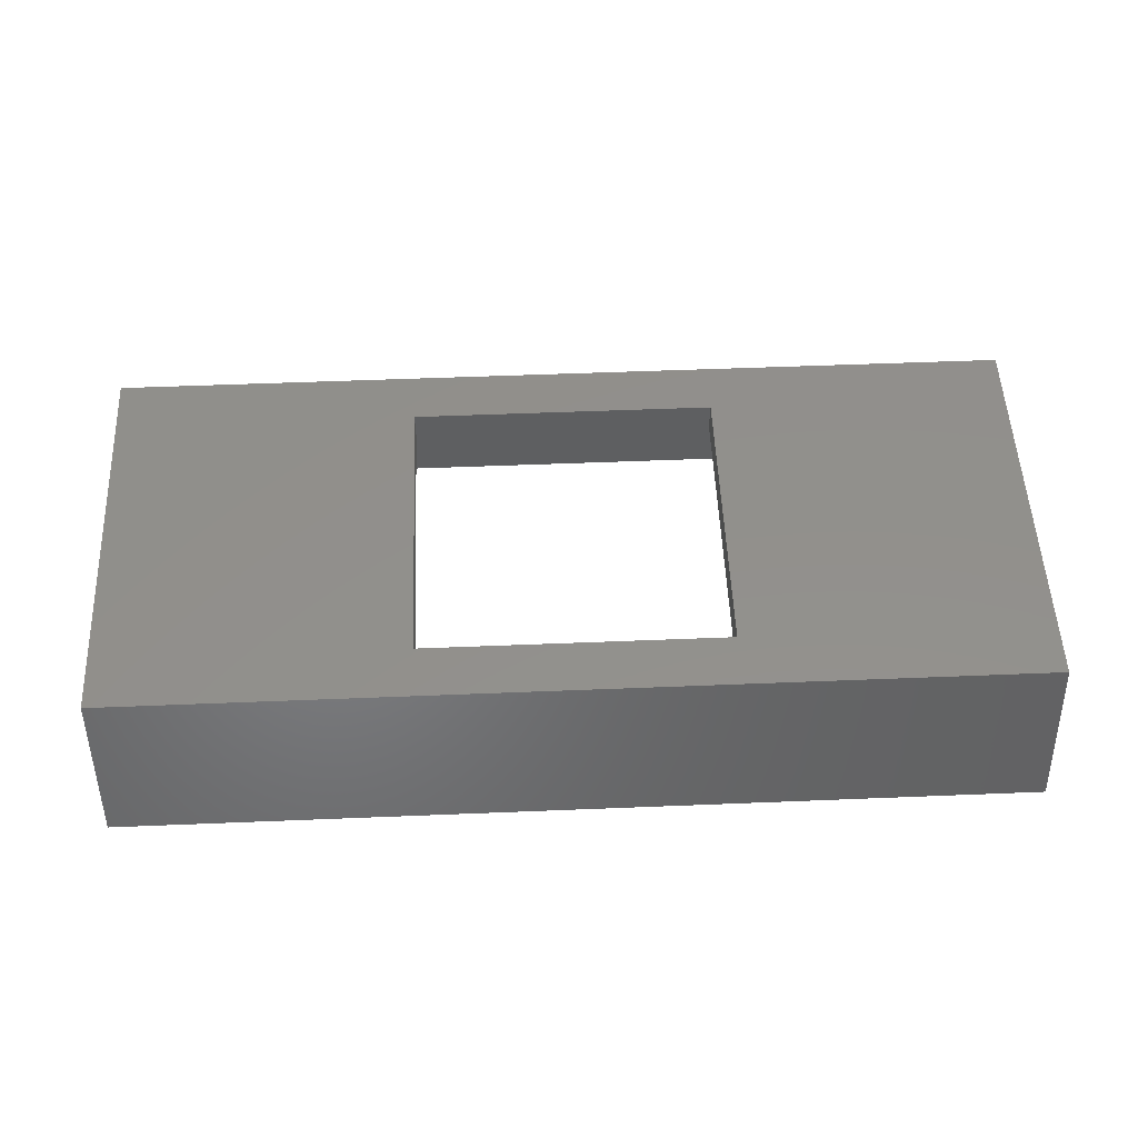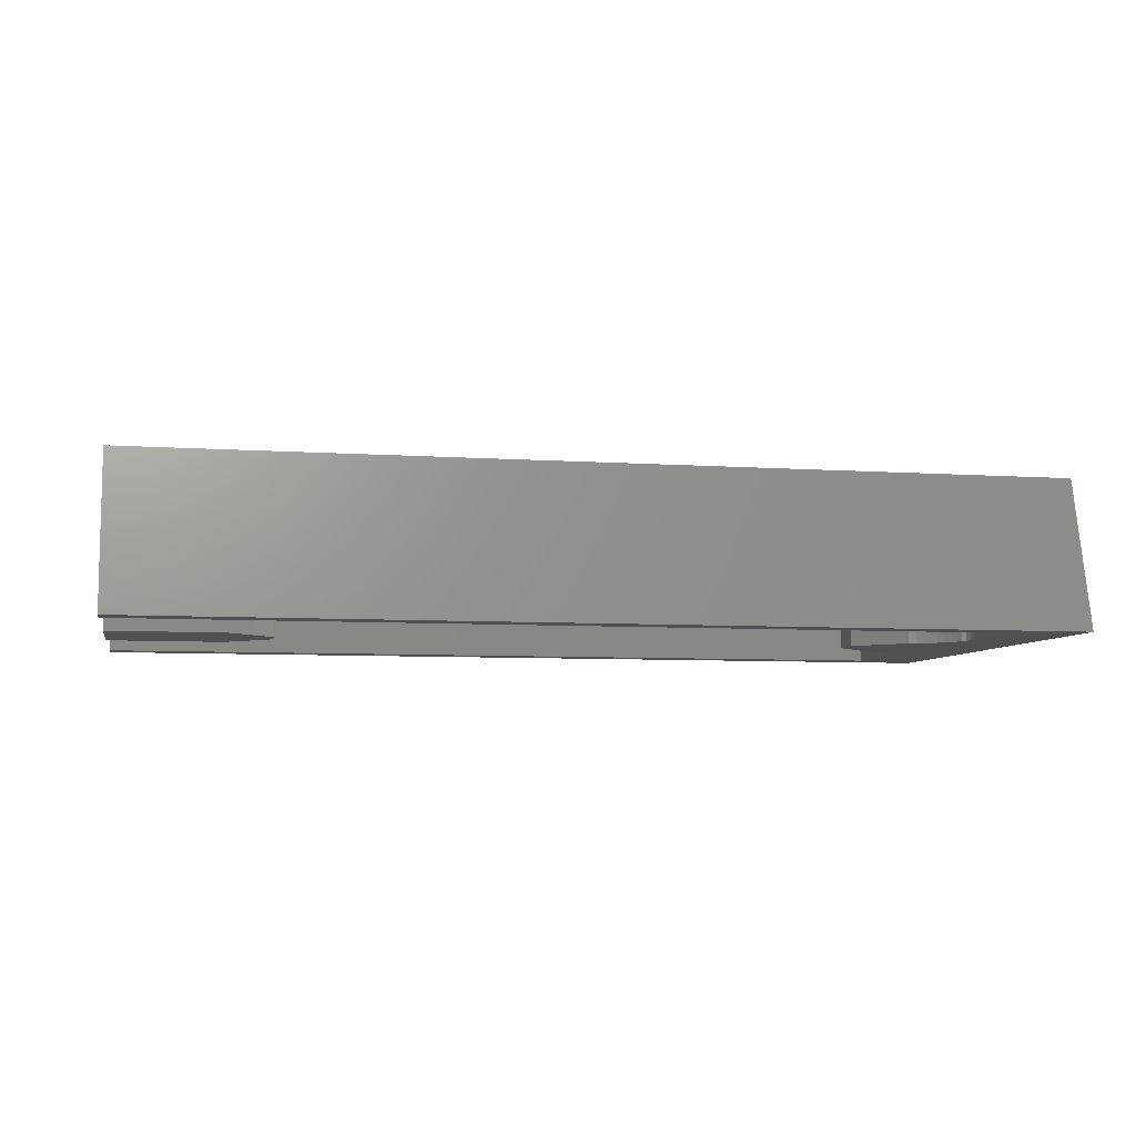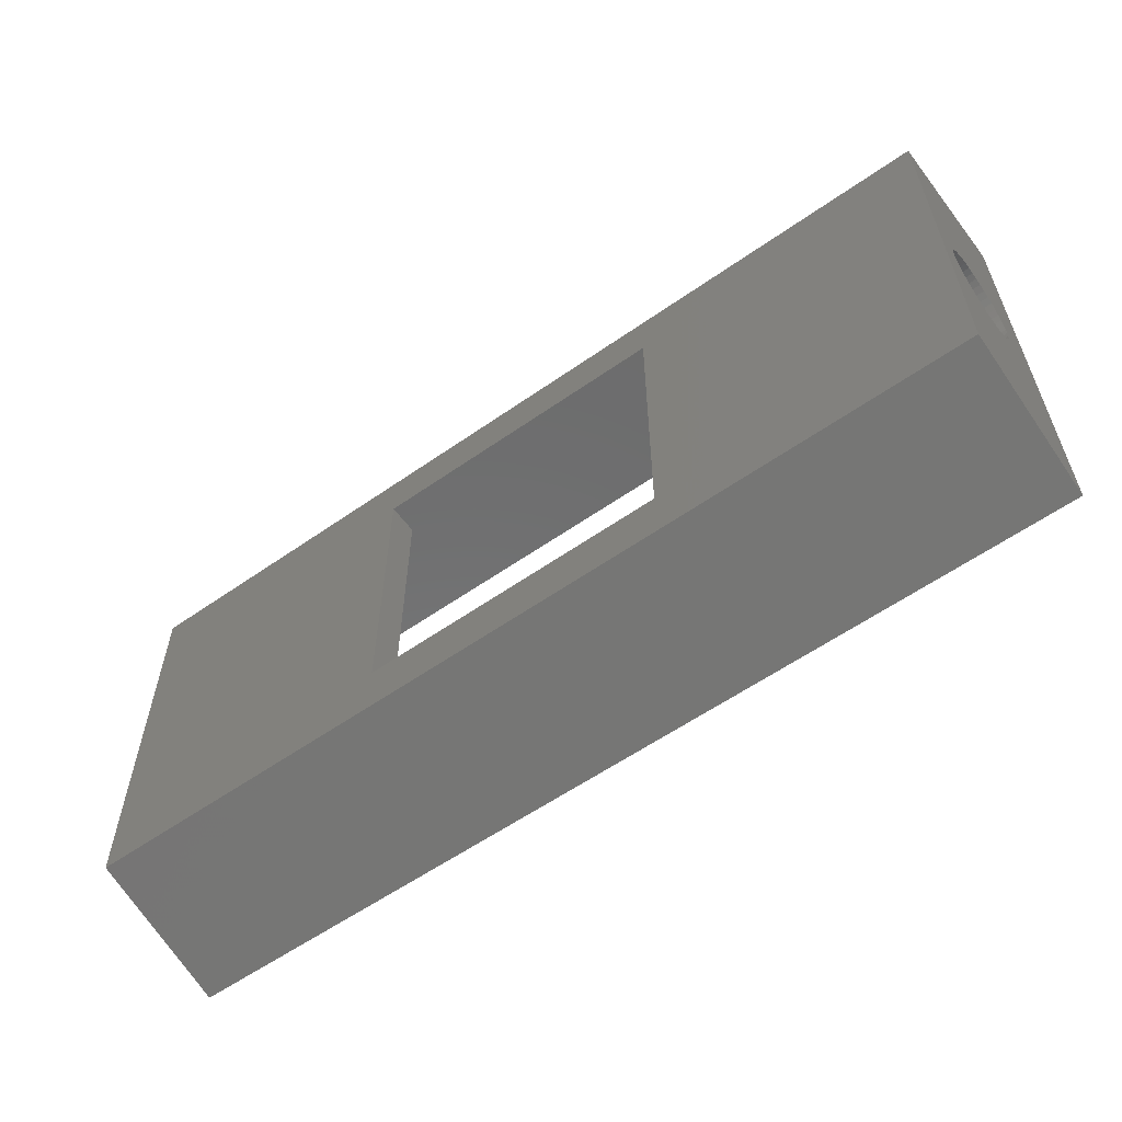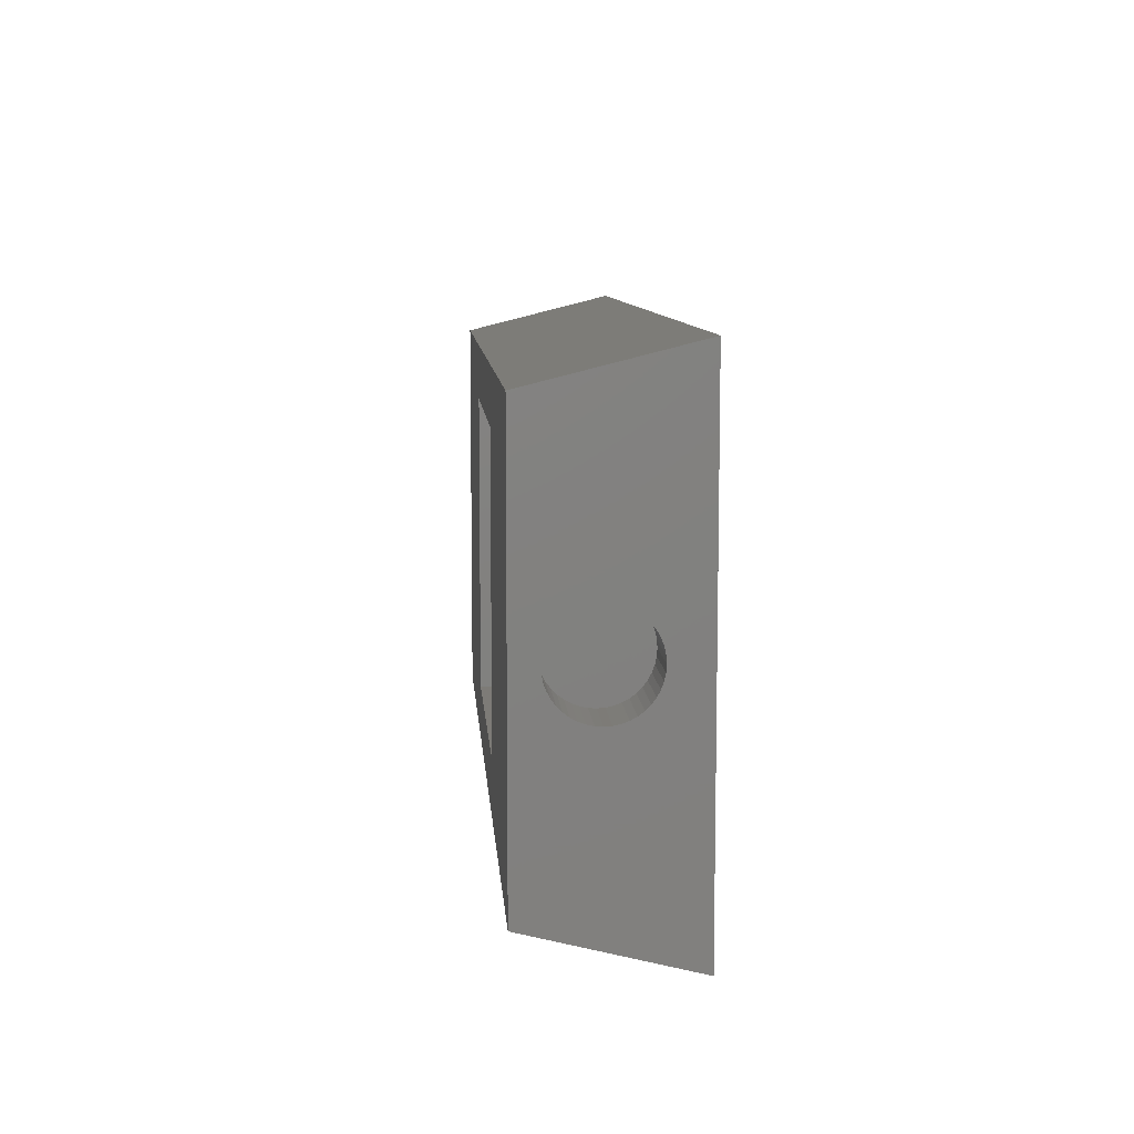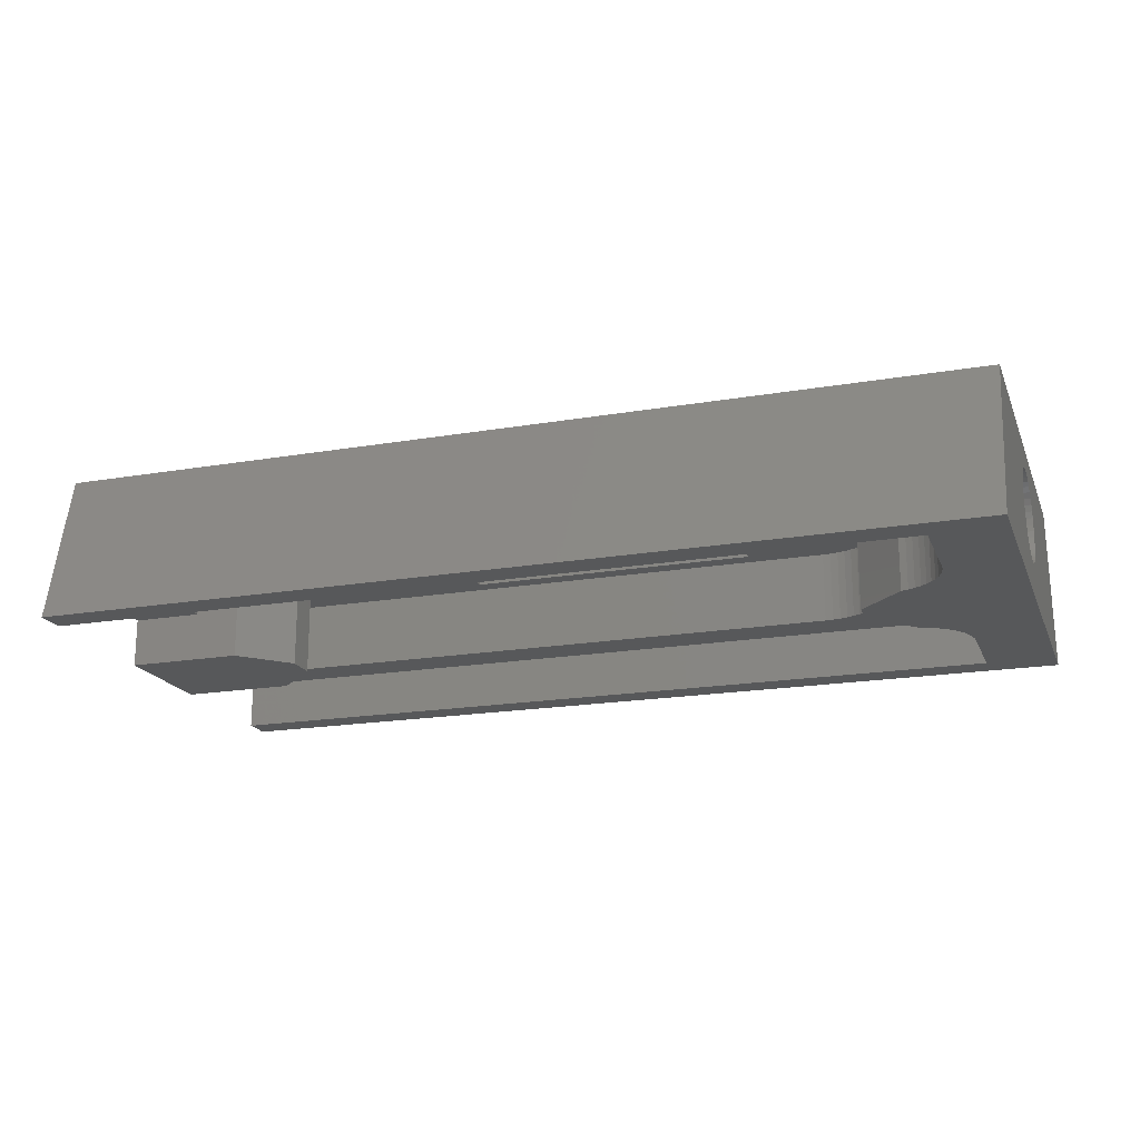
<metadata>
{"format":"stl","ext":"stl","renderer":"f3d","projection":"perspective","resolution":1024,"background":"white","views":[{"elev":52.9,"azim":-2.5,"up":"+Y"},{"elev":-6.4,"azim":168.3,"up":"+Y"},{"elev":-58.4,"azim":-144.1,"up":"+Z"},{"elev":8.9,"azim":-94.1,"up":"+Z"},{"elev":-18.8,"azim":-161.9,"up":"+Y"}]}
</metadata>
<code>
# stl→obj: 246 verts, 492 faces
v -5.191 14.6 3.75
v -5.191 12.2 3.75
v -5.186 10.6 3.697
v -5.196 12.2 3.812
v -5.2 10.6 3.936
v -5.199 12.2 3.874
v -5.2 12.2 3.936
v -5.154 14.6 3.508
v -5.143 10.6 3.462
v -5.087 14.6 3.273
v -5.072 10.6 3.233
v -4.991 14.6 3.047
v -4.975 10.6 3.014
v -4.869 14.6 2.835
v -4.852 10.6 2.809
v -4.722 14.6 2.639
v -4.705 10.6 2.619
v -4.552 14.6 2.463
v -4.537 10.6 2.449
v -4.362 14.6 2.309
v -4.349 10.6 2.3
v -4.155 14.6 2.179
v -4.145 10.6 2.174
v -3.933 14.6 2.076
v -3.928 10.6 2.074
v -3.7 14.6 2
v -3.7 10.6 2
v -5.2 12.2 6.75
v -5.2 10.6 6.75
v -3.7 10.6 -2
v -3.928 10.6 -2.074
v -3.7 14.6 -2
v -3.933 14.6 -2.076
v -4.145 10.6 -2.174
v -4.155 14.6 -2.179
v -4.349 10.6 -2.3
v -4.362 14.6 -2.309
v -4.537 10.6 -2.449
v -4.552 14.6 -2.463
v -4.705 10.6 -2.619
v -4.722 14.6 -2.639
v -4.852 10.6 -2.809
v -4.869 14.6 -2.835
v -4.975 10.6 -3.014
v -4.991 14.6 -3.047
v -5.072 10.6 -3.233
v -5.087 14.6 -3.273
v -5.143 10.6 -3.462
v -5.154 14.6 -3.508
v -5.186 10.6 -3.697
v -5.191 14.6 -3.75
v -5.191 12.2 -3.75
v -5.196 12.2 -3.812
v -5.2 10.6 -3.936
v -5.199 12.2 -3.874
v -5.2 12.2 -3.936
v -2.2 14.6 3.75
v 2.5 14.6 4.75
v -2.106 14.6 3.996
v -1.983 14.6 4.23
v -1.835 14.6 4.448
v -1.664 14.6 4.648
v -1.47 14.6 4.827
v -1.257 14.6 4.982
v -1.028 14.6 5.112
v -0.00911 14.6 5.35
v -0.7849 14.6 5.215
v -0.5321 14.6 5.29
v -0.2723 14.6 5.335
v -2.2 14.6 0.5
v -2.2 14.6 -0.5
v 2.5 14.6 -4.75
v -2.2 14.6 -3.75
v -2.106 14.6 -3.996
v -1.983 14.6 -4.23
v -1.835 14.6 -4.448
v -1.664 14.6 -4.648
v -1.47 14.6 -4.827
v -1.257 14.6 -4.982
v -1.028 14.6 -5.112
v -0.00911 14.6 -5.35
v 12.5 14.6 -4.75
v 22.5 14.6 -5.35
v 20.2 14.6 -3.75
v 22.5 14.6 -3.75
v -0.7849 14.6 -5.215
v -0.5321 14.6 -5.29
v -0.2723 14.6 -5.335
v 20.2 14.6 -2
v 18.7 14.6 -2
v 17.2 14.6 -0.5
v 17.2 14.6 0.5
v 12.5 14.6 4.75
v 18.7 14.6 2
v 20.2 14.6 3.75
v 20.2 14.6 2
v 22.5 14.6 3.75
v 22.5 14.6 5.35
v -0.00911 12.2 -5.35
v 22.5 12.2 -5.35
v -2.2 12.2 -3.75
v -2.106 12.2 -3.996
v -1.983 12.2 -4.23
v -1.835 12.2 -4.448
v -1.664 12.2 -4.648
v -1.47 12.2 -4.827
v -1.257 12.2 -4.982
v -1.028 12.2 -5.112
v -0.7849 12.2 -5.215
v -0.5321 12.2 -5.29
v -0.2723 12.2 -5.335
v 20.2 12.2 3.75
v 22.5 12.2 3.75
v 22.5 12.2 -3.75
v 20.2 12.2 -3.75
v 22.5 12.2 5.35
v -0.00911 12.2 5.35
v -0.2723 12.2 5.335
v -0.5321 12.2 5.29
v -0.7849 12.2 5.215
v -1.028 12.2 5.112
v -1.257 12.2 4.982
v -1.47 12.2 4.827
v -1.664 12.2 4.648
v -1.835 12.2 4.448
v -1.983 12.2 4.23
v -2.106 12.2 3.996
v -2.2 12.2 3.75
v 22.5 12.2 -2
v 22.5 12.2 2
v 22.5 15.6 -6.5
v 22.5 15.6 6.5
v 22.5 12.2 6.75
v 22.5 12.2 -6.75
v 22.5 10.6 -6.75
v 22.5 10.6 -7.75
v 22.5 10.6 7.75
v 22.5 10.6 6.75
v 22.5 10.6 2
v 22.5 10.6 -2
v 12.5 15.6 4.75
v 2.5 15.6 4.75
v 18.7 10.6 -2
v 17.2 10.6 -0.5
v 17.2 10.6 0.5
v 18.7 10.6 2
v 20.2 12.2 2
v -2.2 10.6 0.5
v -2.2 10.6 -0.5
v -7.5 10.6 -7.75
v -7.5 10.6 7.75
v -5.2 10.6 -6.75
v -5.5 13.51 -1.485
v -7.5 13.51 -1.485
v -5.5 13.3 -1.5
v -7.5 13.3 -1.5
v -5.5 13.09 -1.485
v -7.5 13.09 -1.485
v -7.5 12.88 -1.439
v -5.5 13.72 -1.439
v -7.5 13.72 -1.439
v -5.5 13.92 -1.364
v -7.5 13.92 -1.364
v -5.5 14.11 -1.262
v -7.5 14.11 -1.262
v -5.5 14.28 -1.134
v -7.5 14.28 -1.134
v -5.5 14.43 -0.9823
v -7.5 14.43 -0.9823
v -5.5 14.56 -0.811
v -7.5 14.56 -0.811
v -5.5 14.66 -0.6231
v -7.5 14.66 -0.6231
v -5.5 14.74 -0.4226
v -7.5 14.74 -0.4226
v -5.5 14.78 -0.2135
v -7.5 14.78 -0.2135
v -5.5 14.8 -4.349e-15
v -7.5 14.8 -4.349e-15
v -5.5 14.78 0.2135
v -7.5 14.78 0.2135
v -5.5 14.74 0.4226
v -7.5 14.74 0.4226
v -5.5 14.66 0.6231
v -7.5 14.66 0.6231
v -5.5 14.56 0.811
v -7.5 14.56 0.811
v -5.5 14.43 0.9823
v -7.5 14.43 0.9823
v -5.5 14.28 1.134
v -7.5 14.28 1.134
v -5.5 14.11 1.262
v -7.5 14.11 1.262
v -5.5 13.92 1.364
v -7.5 13.92 1.364
v -5.5 13.72 1.439
v -7.5 13.72 1.439
v -5.5 13.51 1.485
v -7.5 13.51 1.485
v -5.5 13.3 1.5
v -7.5 13.3 1.5
v -5.5 13.09 1.485
v -7.5 13.09 1.485
v -5.5 12.88 1.439
v -7.5 12.88 1.439
v -5.5 12.68 1.364
v -7.5 12.68 1.364
v -5.5 12.49 1.262
v -7.5 12.49 1.262
v -5.5 12.32 1.134
v -7.5 12.32 1.134
v -5.5 12.17 0.9823
v -7.5 12.17 0.9823
v -5.5 12.04 0.811
v -7.5 12.04 0.811
v -5.5 11.94 0.6231
v -7.5 11.94 0.6231
v -5.5 11.86 0.4226
v -7.5 11.86 0.4226
v -5.5 11.82 0.2135
v -7.5 11.82 0.2135
v -5.5 11.8 -4.349e-15
v -7.5 11.8 -4.349e-15
v -5.5 11.82 -0.2135
v -7.5 11.82 -0.2135
v -5.5 11.86 -0.4226
v -7.5 11.86 -0.4226
v -5.5 11.94 -0.6231
v -7.5 11.94 -0.6231
v -5.5 12.04 -0.811
v -7.5 12.04 -0.811
v -5.5 12.17 -0.9823
v -7.5 12.17 -0.9823
v -5.5 12.32 -1.134
v -7.5 12.32 -1.134
v -5.5 12.49 -1.262
v -7.5 12.49 -1.262
v -5.5 12.68 -1.364
v -7.5 12.68 -1.364
v -5.5 12.88 -1.439
v -5.2 12.2 -6.75
v 20.2 12.2 -2
v 2.5 15.6 -4.75
v 12.5 15.6 -4.75
v -7.5 15.6 6.5
v -7.5 15.6 -6.5
f 1 2 3
f 3 2 4
f 3 4 5
f 5 4 6
f 5 6 7
f 1 3 8
f 8 3 9
f 8 9 10
f 10 9 11
f 10 11 12
f 12 11 13
f 12 13 14
f 14 13 15
f 14 15 16
f 16 15 17
f 16 17 18
f 18 17 19
f 18 19 20
f 20 19 21
f 20 21 22
f 22 21 23
f 22 23 24
f 24 23 25
f 24 25 26
f 26 25 27
f 7 28 5
f 5 28 29
f 30 31 32
f 32 31 33
f 33 31 34
f 33 34 35
f 35 34 36
f 35 36 37
f 37 36 38
f 37 38 39
f 39 38 40
f 39 40 41
f 41 40 42
f 41 42 43
f 43 42 44
f 43 44 45
f 45 44 46
f 45 46 47
f 47 46 48
f 47 48 49
f 49 48 50
f 49 50 51
f 51 50 52
f 52 50 53
f 53 50 54
f 53 54 55
f 55 54 56
f 1 8 57
f 57 8 10
f 57 10 12
f 12 14 57
f 57 14 16
f 57 16 18
f 18 20 57
f 57 20 22
f 57 22 24
f 24 26 57
f 57 26 58
f 57 58 59
f 59 58 60
f 60 58 61
f 61 58 62
f 62 58 63
f 63 58 64
f 64 58 65
f 65 58 66
f 65 66 67
f 67 66 68
f 68 66 69
f 26 70 58
f 58 70 71
f 58 71 72
f 72 71 32
f 72 32 73
f 73 32 33
f 73 33 35
f 35 37 73
f 73 37 39
f 73 39 41
f 41 43 73
f 73 43 45
f 73 45 47
f 47 49 73
f 73 49 51
f 73 74 72
f 72 74 75
f 72 75 76
f 76 77 72
f 72 77 78
f 72 78 79
f 79 80 72
f 72 80 81
f 72 81 82
f 82 81 83
f 82 83 84
f 84 83 85
f 80 86 81
f 81 86 87
f 81 87 88
f 89 90 84
f 84 90 82
f 90 91 82
f 82 91 92
f 82 92 93
f 93 92 94
f 93 94 95
f 95 94 96
f 97 98 95
f 95 98 93
f 98 66 93
f 93 66 58
f 99 100 81
f 81 100 83
f 73 101 74
f 74 101 102
f 74 102 75
f 75 102 103
f 75 103 76
f 76 103 104
f 76 104 77
f 77 104 105
f 77 105 78
f 78 105 106
f 78 106 79
f 79 106 107
f 79 107 80
f 80 107 108
f 80 108 86
f 86 108 109
f 86 109 87
f 87 109 110
f 87 110 88
f 88 110 111
f 88 111 81
f 81 111 99
f 112 113 95
f 95 113 97
f 114 115 85
f 85 115 84
f 116 117 98
f 98 117 66
f 66 117 69
f 69 117 118
f 69 118 68
f 68 118 119
f 68 119 67
f 67 119 120
f 67 120 65
f 65 120 121
f 65 121 64
f 64 121 122
f 64 122 63
f 63 122 123
f 63 123 62
f 62 123 124
f 62 124 61
f 61 124 125
f 61 125 60
f 60 125 126
f 60 126 59
f 59 126 127
f 59 127 57
f 57 127 128
f 114 85 129
f 129 85 97
f 129 97 130
f 130 97 113
f 83 131 85
f 85 131 132
f 85 132 97
f 97 132 98
f 98 132 133
f 98 133 116
f 100 134 83
f 83 134 131
f 135 136 134
f 134 136 131
f 132 137 133
f 133 137 138
f 139 140 130
f 130 140 129
f 52 101 51
f 51 101 73
f 93 58 141
f 141 58 142
f 143 144 90
f 90 144 91
f 144 145 91
f 91 145 92
f 145 144 139
f 139 144 143
f 139 143 140
f 139 146 145
f 145 146 92
f 92 146 94
f 96 94 147
f 147 94 146
f 147 146 139
f 139 130 147
f 27 148 26
f 26 148 70
f 148 149 70
f 70 149 71
f 27 25 148
f 148 25 31
f 148 31 149
f 149 31 30
f 31 25 34
f 34 25 23
f 34 23 36
f 36 23 21
f 36 21 38
f 38 21 19
f 38 19 40
f 40 19 17
f 40 17 42
f 42 17 15
f 42 15 44
f 44 15 13
f 44 13 46
f 46 13 11
f 46 11 150
f 150 11 151
f 151 11 9
f 151 9 3
f 3 5 151
f 151 5 29
f 151 29 137
f 137 29 138
f 136 152 150
f 150 152 54
f 150 54 50
f 136 135 152
f 50 48 150
f 150 48 46
f 149 30 71
f 71 30 32
f 153 154 155
f 155 154 156
f 155 156 157
f 157 156 158
f 157 158 159
f 153 160 154
f 154 160 161
f 161 160 162
f 161 162 163
f 163 162 164
f 163 164 165
f 165 164 166
f 165 166 167
f 167 166 168
f 167 168 169
f 169 168 170
f 169 170 171
f 171 170 172
f 171 172 173
f 173 172 174
f 173 174 175
f 175 174 176
f 175 176 177
f 177 176 178
f 177 178 179
f 179 178 180
f 179 180 181
f 181 180 182
f 181 182 183
f 183 182 184
f 183 184 185
f 185 184 186
f 185 186 187
f 187 186 188
f 187 188 189
f 189 188 190
f 189 190 191
f 191 190 192
f 191 192 193
f 193 192 194
f 193 194 195
f 195 194 196
f 195 196 197
f 197 196 198
f 197 198 199
f 199 198 200
f 199 200 201
f 201 200 202
f 201 202 203
f 203 202 204
f 203 204 205
f 205 204 206
f 205 206 207
f 207 206 208
f 207 208 209
f 209 208 210
f 209 210 211
f 211 210 212
f 211 212 213
f 213 212 214
f 213 214 215
f 215 214 216
f 215 216 217
f 217 216 218
f 217 218 219
f 219 218 220
f 219 220 221
f 221 220 222
f 221 222 223
f 223 222 224
f 223 224 225
f 225 224 226
f 225 226 227
f 227 226 228
f 227 228 229
f 229 228 230
f 229 230 231
f 231 230 232
f 231 232 233
f 233 232 234
f 233 234 235
f 235 234 236
f 235 236 237
f 237 236 238
f 237 238 239
f 239 238 240
f 239 240 159
f 159 240 157
f 157 202 155
f 155 202 200
f 155 200 153
f 153 200 198
f 153 198 160
f 160 198 196
f 160 196 162
f 162 196 194
f 162 194 164
f 164 194 192
f 164 192 166
f 166 192 190
f 166 190 168
f 168 190 188
f 168 188 170
f 170 188 186
f 170 186 172
f 172 186 184
f 172 184 174
f 174 184 182
f 174 182 176
f 176 182 180
f 176 180 178
f 202 157 204
f 204 157 240
f 204 240 206
f 206 240 238
f 206 238 208
f 208 238 236
f 208 236 210
f 210 236 234
f 210 234 212
f 212 234 232
f 212 232 214
f 214 232 230
f 214 230 216
f 216 230 228
f 216 228 218
f 218 228 226
f 218 226 220
f 220 226 224
f 220 224 222
f 152 135 241
f 241 135 134
f 52 53 101
f 101 53 55
f 101 55 102
f 102 55 56
f 102 56 103
f 103 56 104
f 104 56 105
f 105 56 106
f 106 56 107
f 107 56 241
f 107 241 108
f 108 241 109
f 109 241 110
f 110 241 111
f 111 241 99
f 99 241 134
f 99 134 100
f 112 147 113
f 113 147 130
f 138 29 133
f 133 29 28
f 6 127 7
f 7 127 126
f 7 126 125
f 127 6 128
f 128 6 4
f 128 4 2
f 125 124 7
f 7 124 123
f 7 123 122
f 7 122 28
f 28 122 121
f 28 121 120
f 120 119 28
f 28 119 118
f 28 118 117
f 116 133 117
f 117 133 28
f 114 129 115
f 115 129 242
f 147 112 96
f 96 112 95
f 1 57 2
f 2 57 128
f 58 72 142
f 142 72 243
f 72 82 243
f 243 82 244
f 82 93 244
f 244 93 141
f 54 152 56
f 56 152 241
f 115 242 84
f 84 242 89
f 140 143 242
f 242 143 90
f 242 90 89
f 242 129 140
f 245 151 132
f 132 151 137
f 244 246 243
f 243 246 245
f 243 245 142
f 142 245 141
f 141 245 132
f 141 132 131
f 246 244 131
f 131 244 141
f 150 246 136
f 136 246 131
f 154 246 156
f 156 246 150
f 156 150 158
f 158 150 159
f 159 150 239
f 239 150 237
f 237 150 235
f 235 150 233
f 233 150 231
f 231 150 229
f 229 150 227
f 227 150 225
f 225 150 223
f 223 150 151
f 223 151 221
f 221 151 219
f 219 151 217
f 217 151 215
f 215 151 213
f 213 151 211
f 211 151 209
f 209 151 207
f 207 151 205
f 205 151 203
f 203 151 201
f 201 151 245
f 201 245 199
f 199 245 197
f 197 245 195
f 195 245 193
f 193 245 191
f 191 245 189
f 189 245 187
f 187 245 185
f 185 245 183
f 183 245 181
f 181 245 179
f 179 245 246
f 179 246 177
f 177 246 175
f 175 246 173
f 173 246 171
f 171 246 169
f 169 246 167
f 167 246 165
f 165 246 163
f 163 246 161
f 161 246 154

</code>
